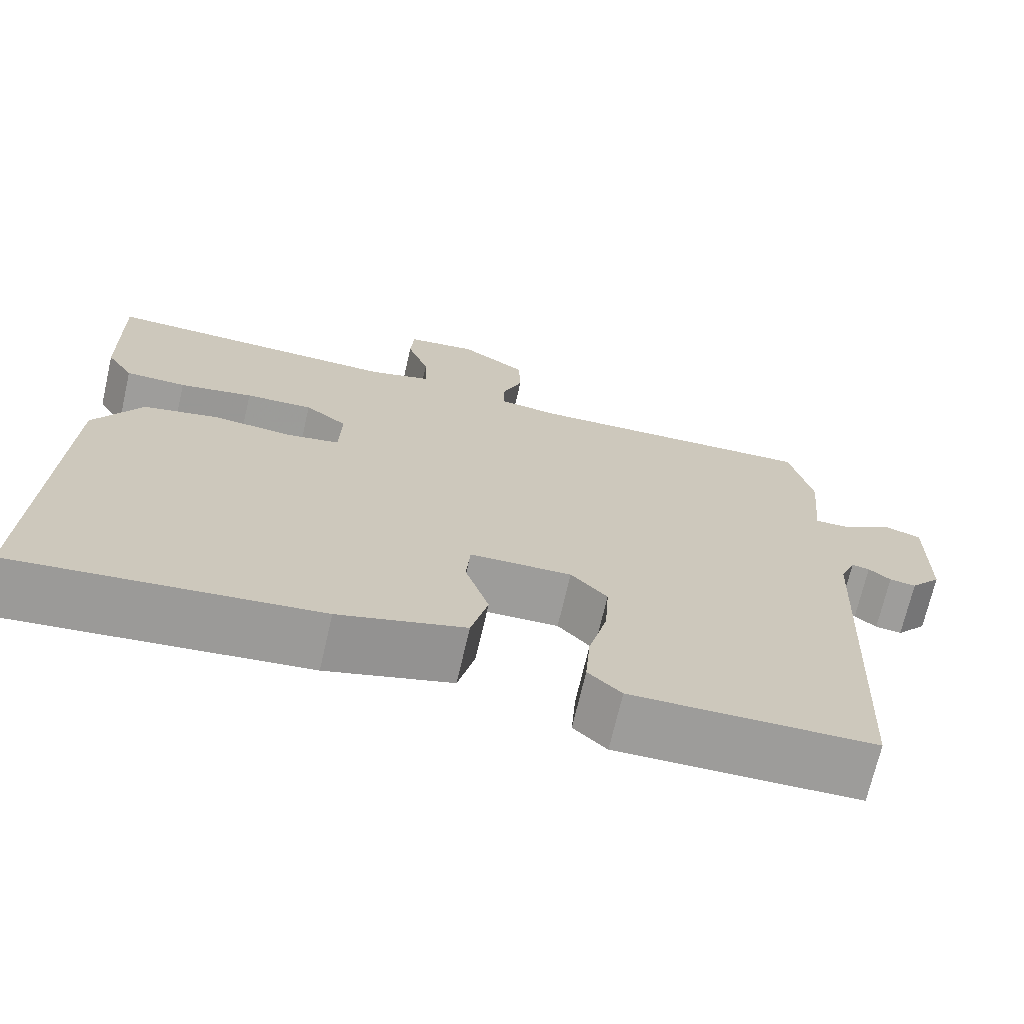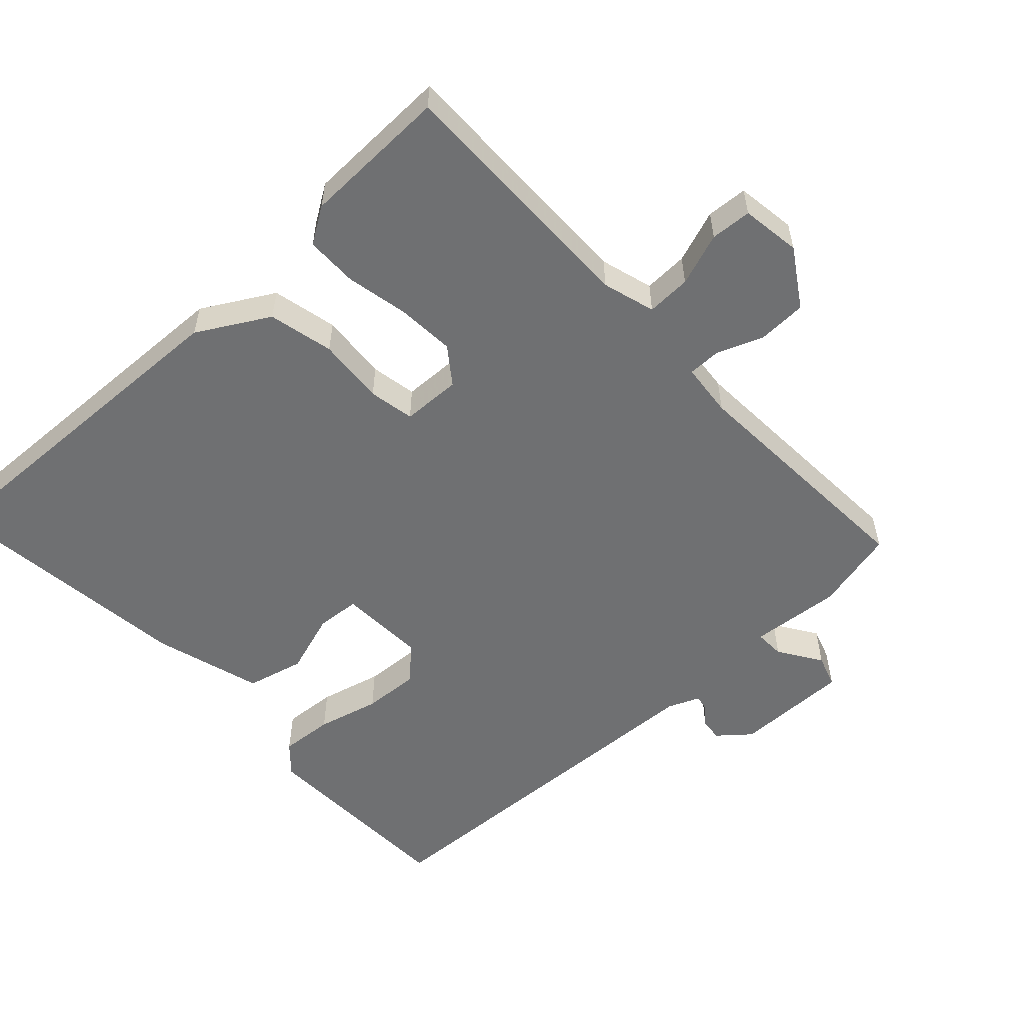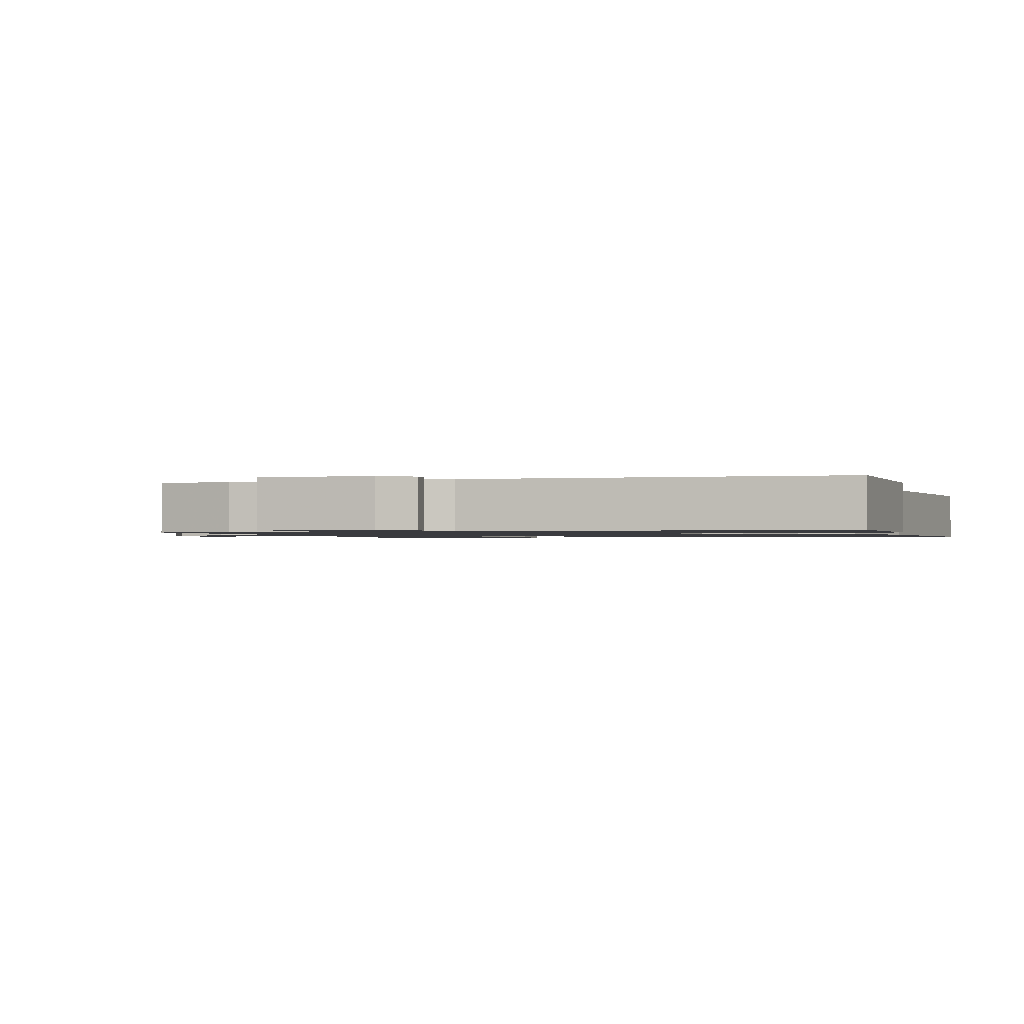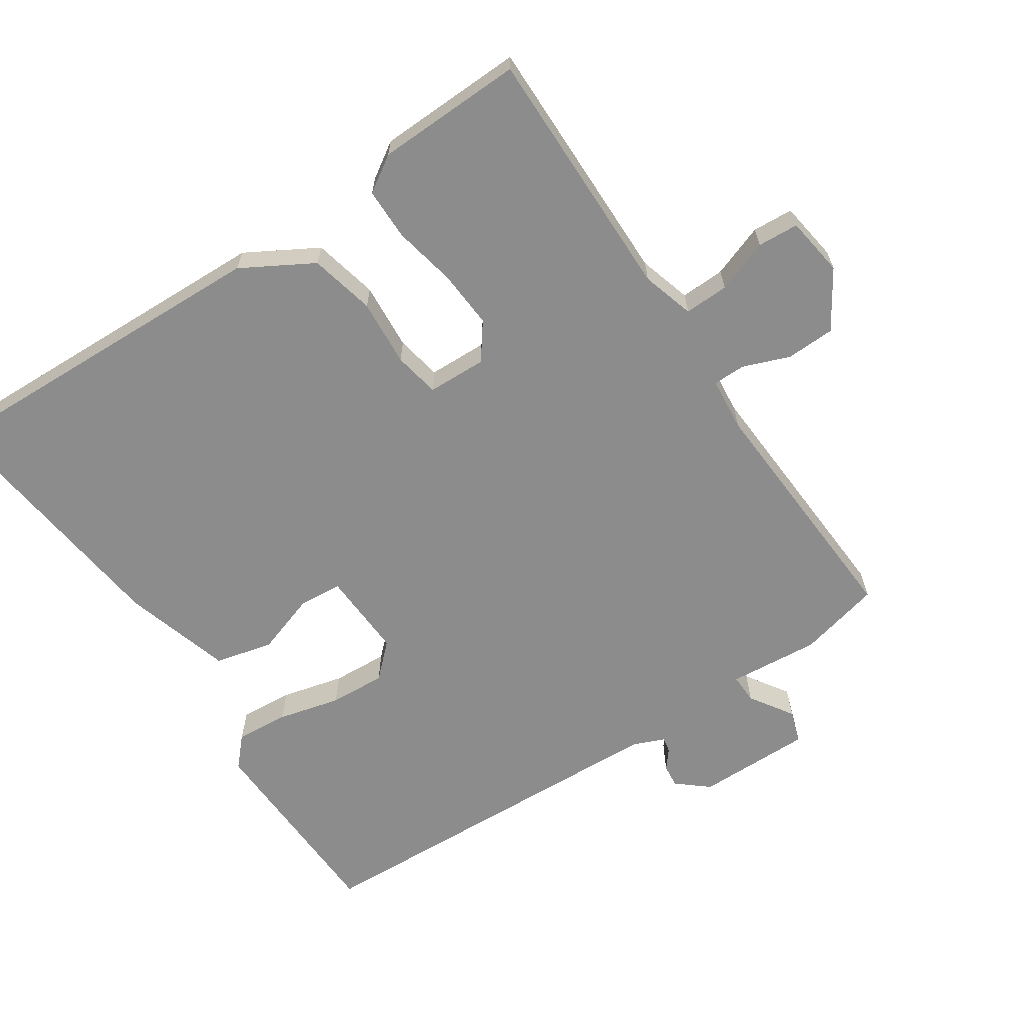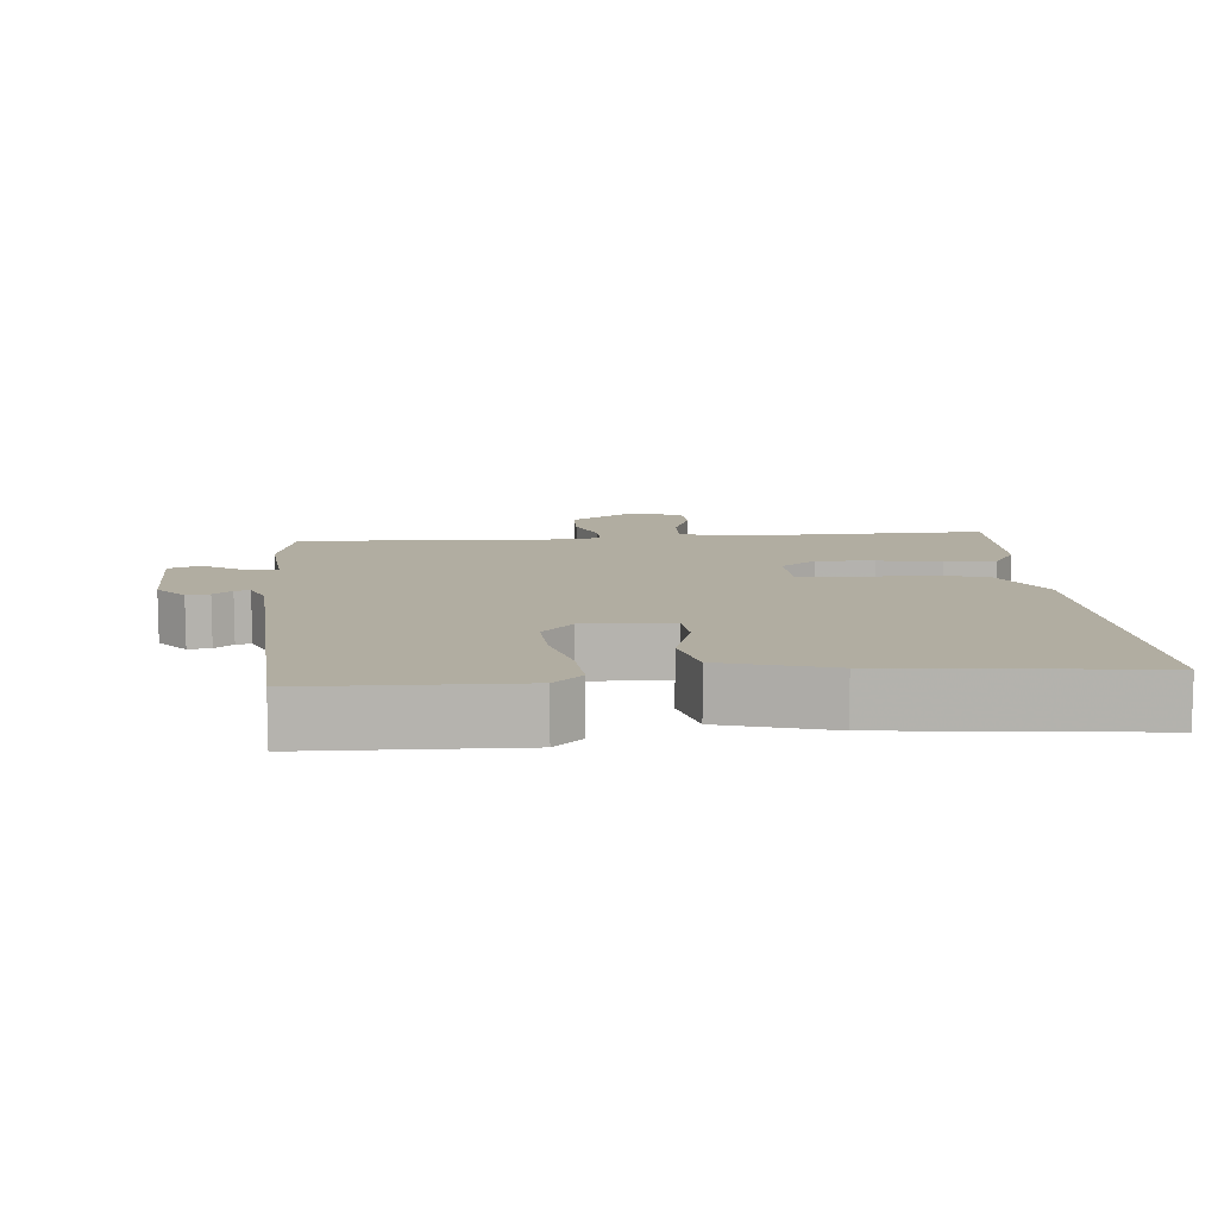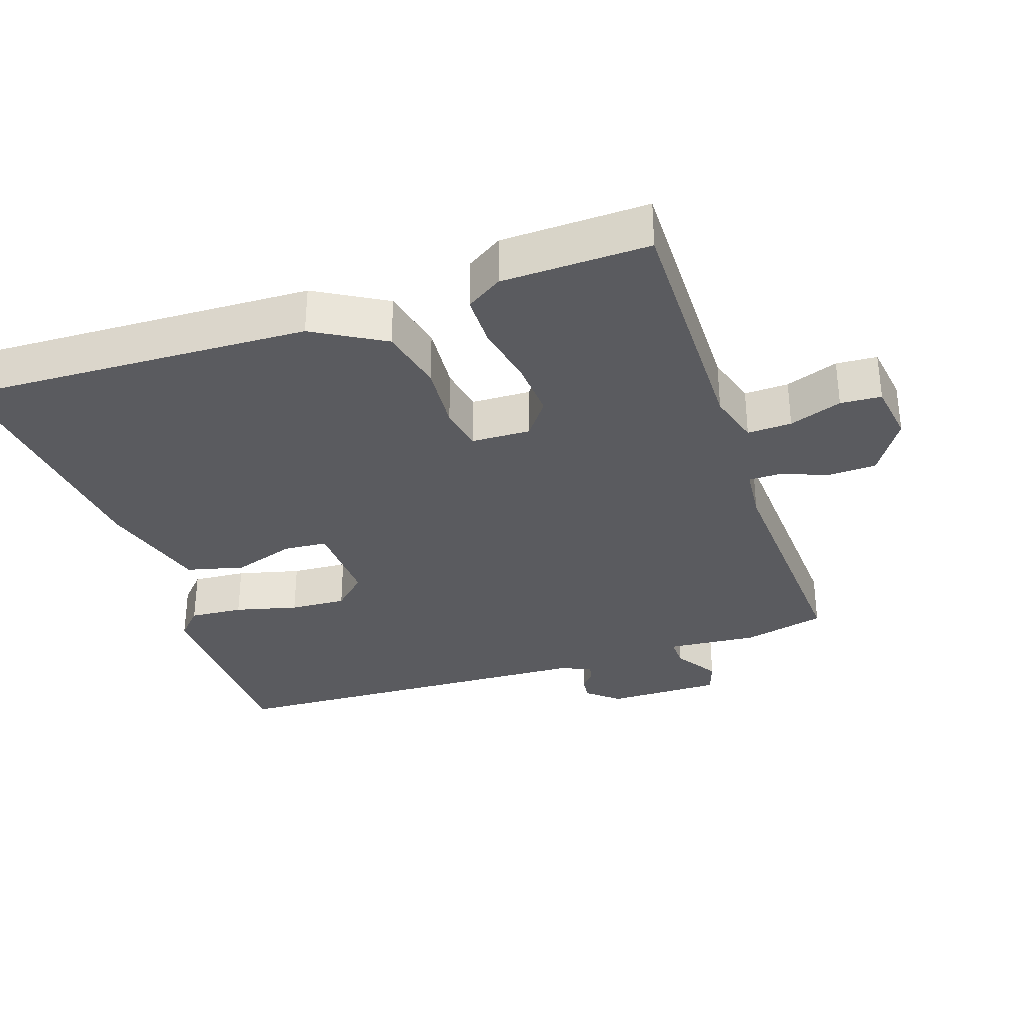
<metadata>
{"format":"obj","ext":"obj","renderer":"f3d","projection":"perspective","resolution":1024,"background":"white","views":[{"elev":-70.4,"azim":-13.0,"up":"+Z"},{"elev":-54.9,"azim":-46.9,"up":"+Y"},{"elev":-1.2,"azim":107.7,"up":"+Y"},{"elev":-64.3,"azim":-56.0,"up":"+Y"},{"elev":10.4,"azim":174.9,"up":"+Y"},{"elev":-33.0,"azim":-71.2,"up":"+Y"}]}
</metadata>
<code>
v -0.5 0.07 0.5
v -0.132 0.07 0.494
v -0.056 0.07 0.516
v -0.058 0.07 0.58
v -0.085 0.07 0.656
v -0.081 0.07 0.715
v 0.005 0.07 0.727
v 0.087 0.07 0.674
v 0.089 0.07 0.604
v 0.063 0.07 0.537
v 0.063 0.07 0.49
v 0.141 0.07 0.482
v 0.5 0.07 0.5
v 0.528 0.07 0.381
v 0.516 0.07 0.25
v 0.559 0.07 0.251
v 0.621 0.07 0.291
v 0.668 0.07 0.275
v 0.666 0.07 0.109
v 0.628 0.07 0.064
v 0.595 0.07 0.068
v 0.568 0.07 0.09
v 0.546 0.07 0.094
v 0.527 0.07 0.049
v 0.5 0.07 -0.5
v 0.202 0.07 -0.508
v 0.161 0.07 -0.47
v 0.167 0.07 -0.393
v 0.19 0.07 -0.303
v 0.195 0.07 -0.222
v 0.15 0.07 -0.174
v 0.024 0.07 -0.179
v 0.019 0.07 -0.242
v 0.048 0.07 -0.331
v 0.027 0.07 -0.414
v -0.129 0.07 -0.459
v -0.5 0.07 -0.5
v -0.48 0.07 0.007
v -0.421 0.07 0.109
v -0.327 0.07 0.13
v -0.23 0.07 0.122
v -0.164 0.07 0.134
v -0.161 0.07 0.219
v -0.213 0.07 0.258
v -0.296 0.07 0.253
v -0.387 0.07 0.235
v -0.462 0.07 0.236
v -0.495 0.07 0.288
v -0.5 0 0.5
v -0.132 0 0.494
v -0.056 0 0.516
v -0.058 0 0.58
v -0.085 0 0.656
v -0.081 0 0.715
v 0.005 0 0.727
v 0.087 0 0.674
v 0.089 0 0.604
v 0.063 0 0.537
v 0.063 0 0.49
v 0.141 0 0.482
v 0.5 0 0.5
v 0.528 0 0.381
v 0.516 0 0.25
v 0.559 0 0.251
v 0.621 0 0.291
v 0.668 0 0.275
v 0.666 0 0.109
v 0.628 0 0.064
v 0.595 0 0.068
v 0.568 0 0.09
v 0.546 0 0.094
v 0.527 0 0.049
v 0.5 0 -0.5
v 0.202 0 -0.508
v 0.161 0 -0.47
v 0.167 0 -0.393
v 0.19 0 -0.303
v 0.195 0 -0.222
v 0.15 0 -0.174
v 0.024 0 -0.179
v 0.019 0 -0.242
v 0.048 0 -0.331
v 0.027 0 -0.414
v -0.129 0 -0.459
v -0.5 0 -0.5
v -0.48 0 0.007
v -0.421 0 0.109
v -0.327 0 0.13
v -0.23 0 0.122
v -0.164 0 0.134
v -0.161 0 0.219
v -0.213 0 0.258
v -0.296 0 0.253
v -0.387 0 0.235
v -0.462 0 0.236
v -0.495 0 0.288
f 48 1 2
f 47 48 2
f 46 47 2
f 45 46 2
f 44 45 2 3
f 43 44 3
f 42 43 3
f 39 40 41
f 38 39 41
f 37 38 41
f 36 37 41
f 35 36 41
f 34 35 41
f 33 34 41
f 32 33 41 42
f 31 32 42 3
f 27 28 29
f 26 27 29
f 25 26 29
f 24 25 29
f 23 24 29 30
f 20 21 22
f 19 20 22
f 18 19 22
f 17 18 22
f 16 17 22
f 15 16 22 23
f 12 13 14 15
f 23 30 31
f 15 23 31
f 12 15 31
f 11 12 31
f 8 9 10
f 7 8 10
f 6 7 10
f 5 6 10
f 4 5 10
f 11 31 3 4
f 4 10 11
f 50 49 96
f 50 96 95
f 50 95 94
f 50 94 93
f 51 50 93 92
f 51 92 91
f 51 91 90
f 89 88 87
f 89 87 86
f 89 86 85
f 89 85 84
f 89 84 83
f 89 83 82
f 89 82 81
f 90 89 81 80
f 51 90 80 79
f 77 76 75
f 77 75 74
f 77 74 73
f 77 73 72
f 78 77 72 71
f 70 69 68
f 70 68 67
f 70 67 66
f 70 66 65
f 70 65 64
f 71 70 64 63
f 63 62 61 60
f 79 78 71
f 79 71 63
f 79 63 60
f 79 60 59
f 58 57 56
f 58 56 55
f 58 55 54
f 58 54 53
f 58 53 52
f 52 51 79 59
f 59 58 52
f 1 49 50 2
f 2 50 51 3
f 3 51 52 4
f 4 52 53 5
f 5 53 54 6
f 6 54 55 7
f 7 55 56 8
f 8 56 57 9
f 9 57 58 10
f 10 58 59 11
f 11 59 60 12
f 12 60 61 13
f 13 61 62 14
f 14 62 63 15
f 15 63 64 16
f 16 64 65 17
f 17 65 66 18
f 18 66 67 19
f 19 67 68 20
f 20 68 69 21
f 21 69 70 22
f 22 70 71 23
f 23 71 72 24
f 24 72 73 25
f 25 73 74 26
f 26 74 75 27
f 27 75 76 28
f 28 76 77 29
f 29 77 78 30
f 30 78 79 31
f 31 79 80 32
f 32 80 81 33
f 33 81 82 34
f 34 82 83 35
f 35 83 84 36
f 36 84 85 37
f 37 85 86 38
f 38 86 87 39
f 39 87 88 40
f 40 88 89 41
f 41 89 90 42
f 42 90 91 43
f 43 91 92 44
f 44 92 93 45
f 45 93 94 46
f 46 94 95 47
f 47 95 96 48
f 48 96 49 1

</code>
